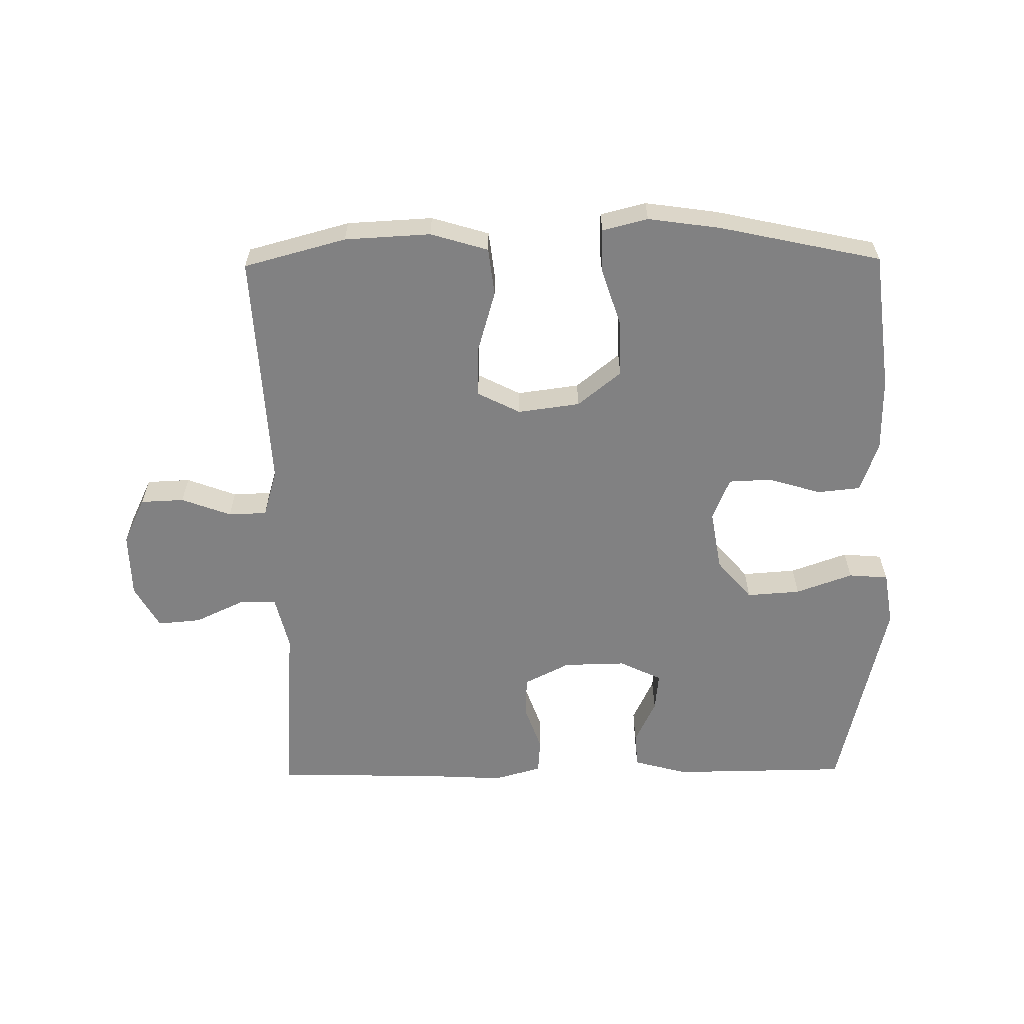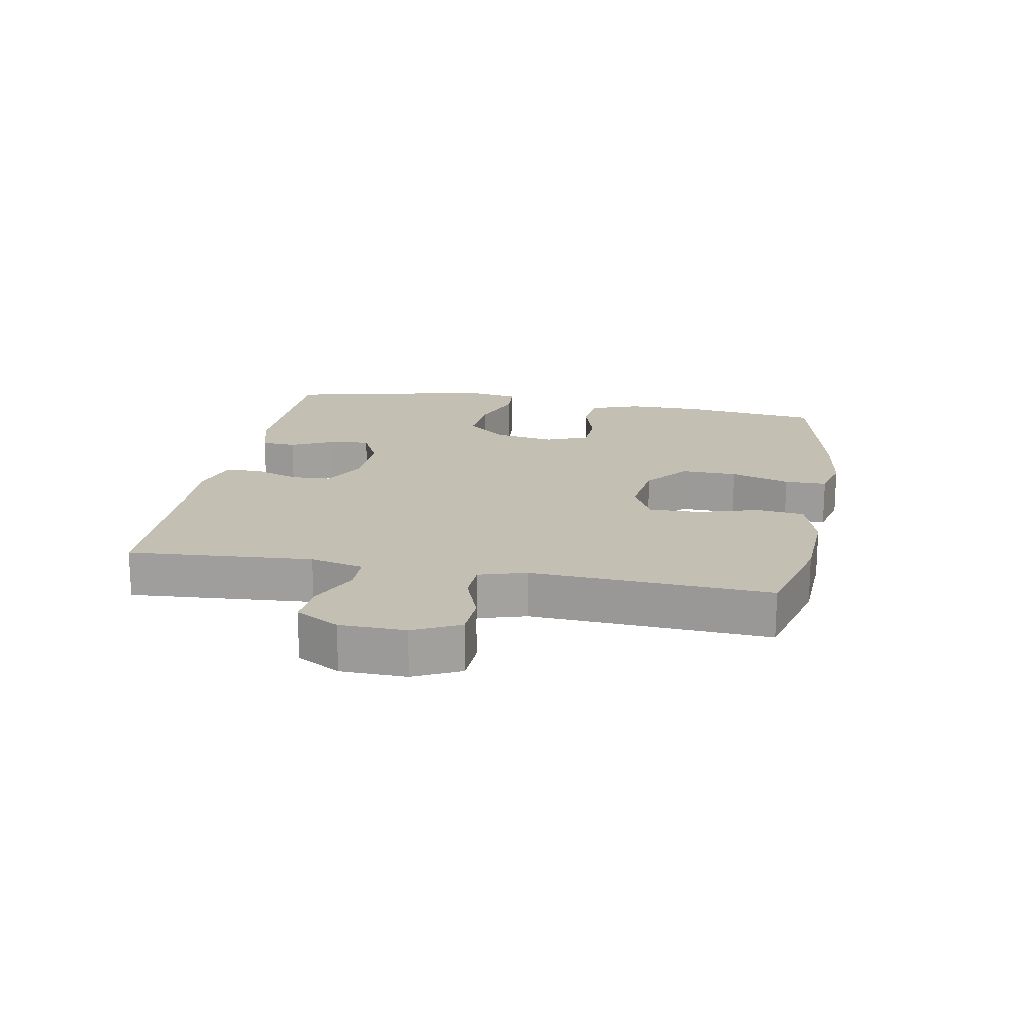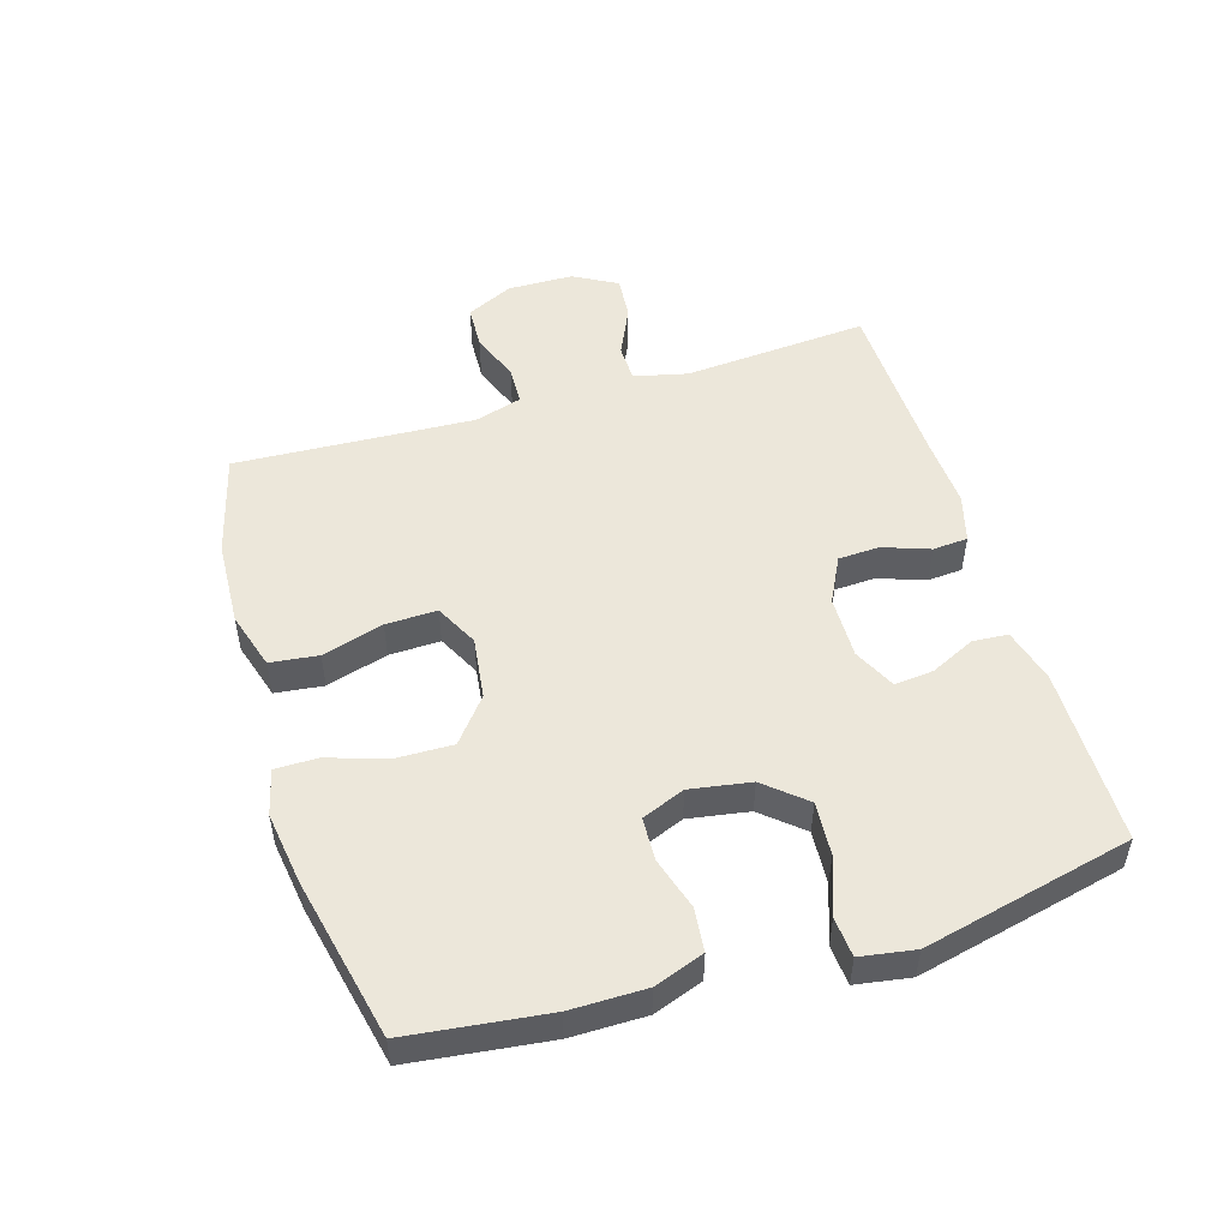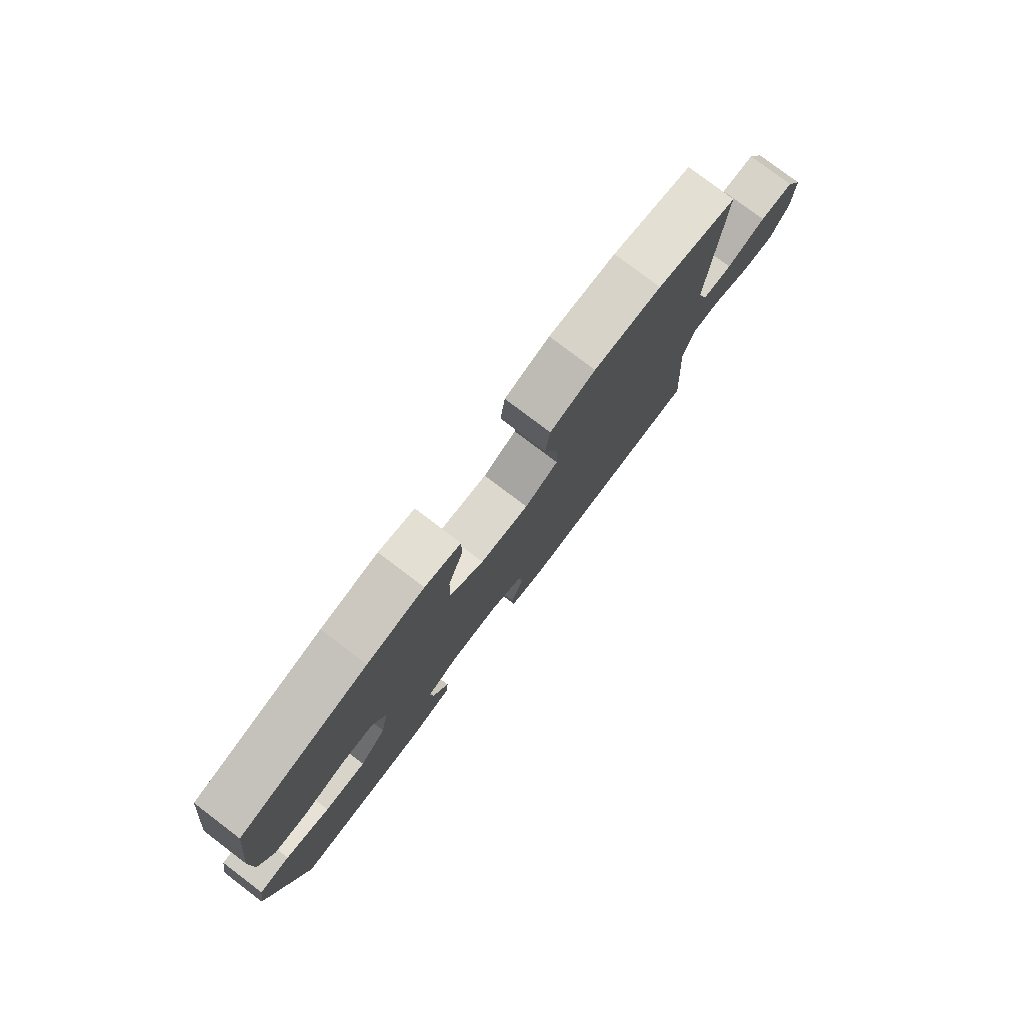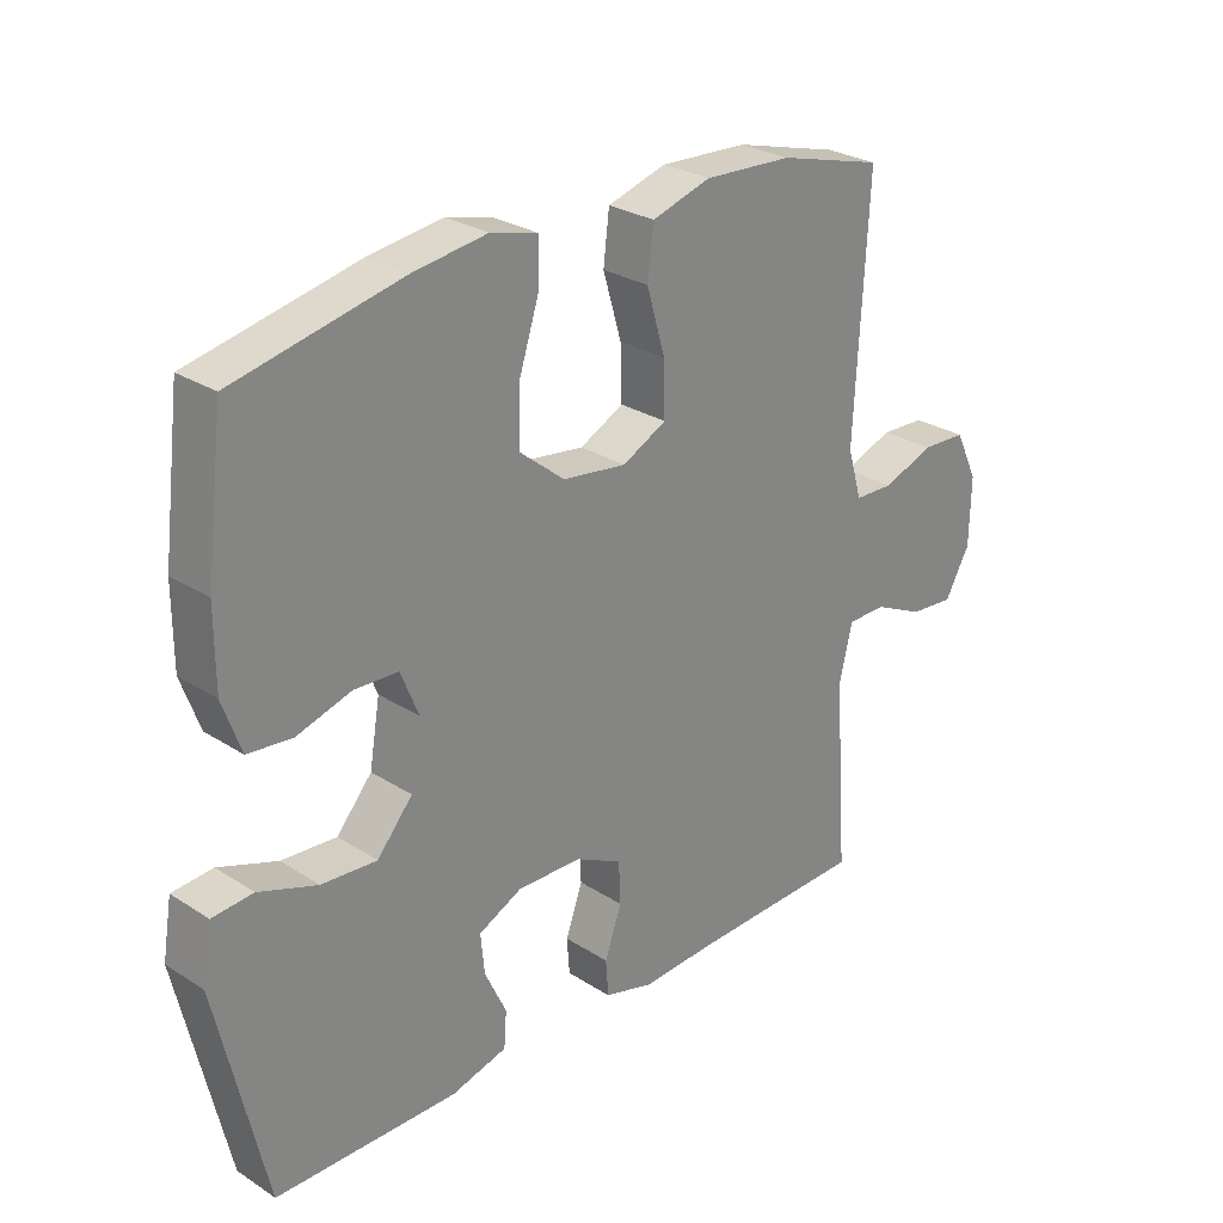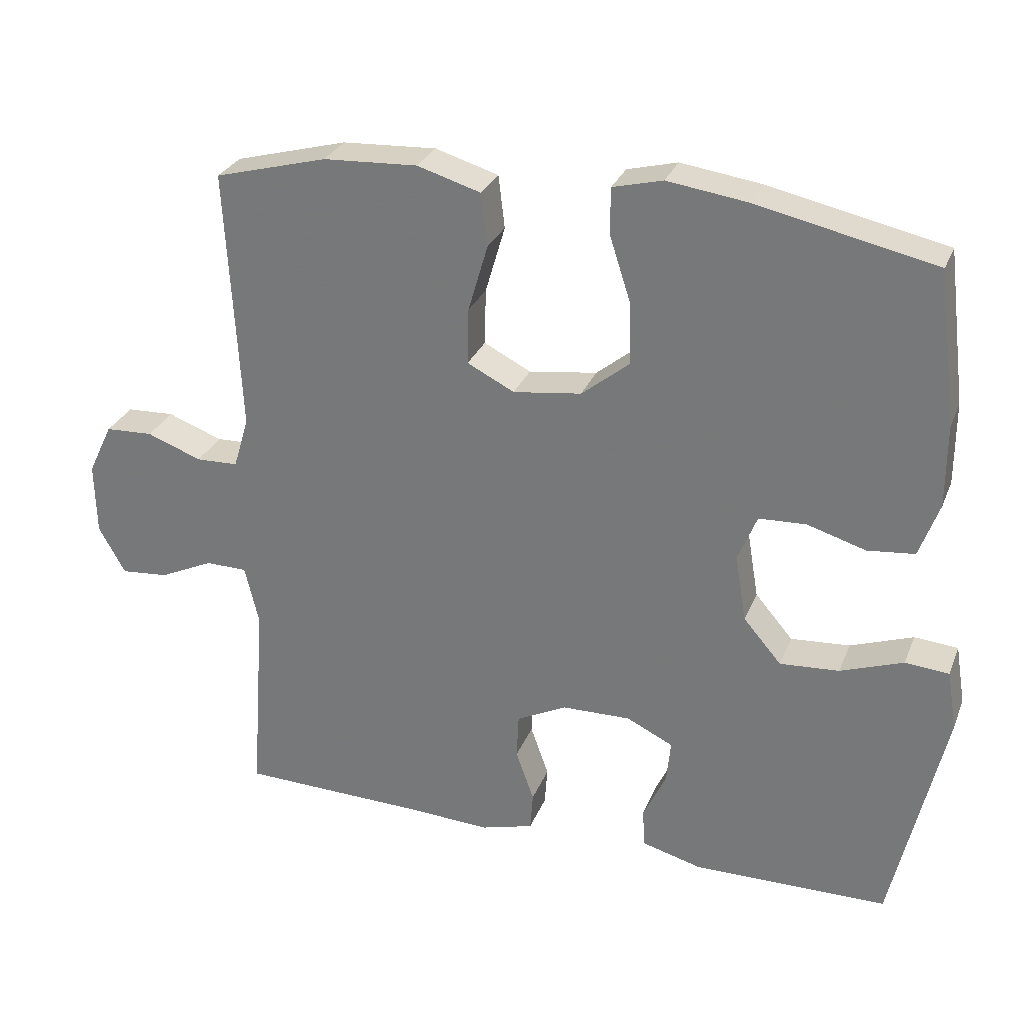
<metadata>
{"format":"obj","ext":"obj","renderer":"f3d","projection":"perspective","resolution":1024,"background":"white","views":[{"elev":-60.4,"azim":0.7,"up":"+Y"},{"elev":17.9,"azim":-79.6,"up":"+Y"},{"elev":51.1,"azim":73.0,"up":"+Y"},{"elev":79.1,"azim":127.1,"up":"+Z"},{"elev":27.4,"azim":134.6,"up":"+Z"},{"elev":28.8,"azim":19.1,"up":"+Z"}]}
</metadata>
<code>
v 0.5 0.07 0.5
v 0.527 0.07 0.283
v 0.527 0.07 0.166
v 0.499 0.07 0.088
v 0.432 0.07 0.081
v 0.349 0.07 0.106
v 0.282 0.07 0.103
v 0.255 0.07 0.036
v 0.271 0.07 -0.059
v 0.325 0.07 -0.122
v 0.409 0.07 -0.116
v 0.498 0.07 -0.084
v 0.56 0.07 -0.089
v 0.574 0.07 -0.174
v 0.5 0.07 -0.5
v 0.223 0.07 -0.503
v 0.138 0.07 -0.48
v 0.134 0.07 -0.425
v 0.167 0.07 -0.355
v 0.173 0.07 -0.294
v 0.107 0.07 -0.262
v 0.009 0.07 -0.264
v -0.062 0.07 -0.3
v -0.065 0.07 -0.364
v -0.039 0.07 -0.437
v -0.043 0.07 -0.492
v -0.118 0.07 -0.513
v -0.232 0.07 -0.507
v -0.5 0.07 -0.5
v -0.479 0.07 -0.211
v -0.499 0.07 -0.127
v -0.558 0.07 -0.126
v -0.635 0.07 -0.162
v -0.703 0.07 -0.168
v -0.741 0.07 -0.1
v -0.743 0.07 0.003
v -0.708 0.07 0.076
v -0.64 0.07 0.079
v -0.562 0.07 0.05
v -0.502 0.07 0.052
v -0.48 0.07 0.126
v -0.486 0.07 0.242
v -0.5 0.07 0.5
v -0.34 0.07 0.543
v -0.206 0.07 0.55
v -0.116 0.07 0.523
v -0.107 0.07 0.448
v -0.135 0.07 0.352
v -0.137 0.07 0.272
v -0.07 0.07 0.238
v 0.027 0.07 0.251
v 0.095 0.07 0.306
v 0.093 0.07 0.394
v 0.063 0.07 0.487
v 0.063 0.07 0.553
v 0.134 0.07 0.571
v 0.247 0.07 0.555
v 0.5 0 0.5
v 0.527 0 0.283
v 0.527 0 0.166
v 0.499 0 0.088
v 0.432 0 0.081
v 0.349 0 0.106
v 0.282 0 0.103
v 0.255 0 0.036
v 0.271 0 -0.059
v 0.325 0 -0.122
v 0.409 0 -0.116
v 0.498 0 -0.084
v 0.56 0 -0.089
v 0.574 0 -0.174
v 0.5 0 -0.5
v 0.223 0 -0.503
v 0.138 0 -0.48
v 0.134 0 -0.425
v 0.167 0 -0.355
v 0.173 0 -0.294
v 0.107 0 -0.262
v 0.009 0 -0.264
v -0.062 0 -0.3
v -0.065 0 -0.364
v -0.039 0 -0.437
v -0.043 0 -0.492
v -0.118 0 -0.513
v -0.232 0 -0.507
v -0.5 0 -0.5
v -0.479 0 -0.211
v -0.499 0 -0.127
v -0.558 0 -0.126
v -0.635 0 -0.162
v -0.703 0 -0.168
v -0.741 0 -0.1
v -0.743 0 0.003
v -0.708 0 0.076
v -0.64 0 0.079
v -0.562 0 0.05
v -0.502 0 0.052
v -0.48 0 0.126
v -0.486 0 0.242
v -0.5 0 0.5
v -0.34 0 0.543
v -0.206 0 0.55
v -0.116 0 0.523
v -0.107 0 0.448
v -0.135 0 0.352
v -0.137 0 0.272
v -0.07 0 0.238
v 0.027 0 0.251
v 0.095 0 0.306
v 0.093 0 0.394
v 0.063 0 0.487
v 0.063 0 0.553
v 0.134 0 0.571
v 0.247 0 0.555
f 53 54 55 56
f 52 53 56 57
f 45 46 47 48
f 45 48 49
f 42 43 44 45
f 41 42 45 49
f 40 41 49 50
f 36 37 38 39
f 36 39 40
f 35 36 40
f 32 33 34 35
f 31 32 35 40
f 30 31 40 50
f 28 29 30 50
f 24 25 26 27
f 23 24 27 28
f 16 17 18 19
f 16 19 20
f 15 16 20
f 14 15 20
f 11 12 13 14
f 10 11 14 20
f 9 10 20 21
f 3 4 5 6
f 3 6 7
f 2 3 7
f 52 57 1 2
f 51 52 2 7
f 23 28 50 51
f 22 23 51 7
f 8 9 21 22
f 7 8 22
f 113 112 111 110
f 114 113 110 109
f 105 104 103 102
f 106 105 102
f 102 101 100 99
f 106 102 99 98
f 107 106 98 97
f 96 95 94 93
f 97 96 93
f 97 93 92
f 92 91 90 89
f 97 92 89 88
f 107 97 88 87
f 107 87 86 85
f 84 83 82 81
f 85 84 81 80
f 76 75 74 73
f 77 76 73
f 77 73 72
f 77 72 71
f 71 70 69 68
f 77 71 68 67
f 78 77 67 66
f 63 62 61 60
f 64 63 60
f 64 60 59
f 59 58 114 109
f 64 59 109 108
f 108 107 85 80
f 64 108 80 79
f 79 78 66 65
f 79 65 64
f 1 58 59 2
f 2 59 60 3
f 3 60 61 4
f 4 61 62 5
f 5 62 63 6
f 6 63 64 7
f 7 64 65 8
f 8 65 66 9
f 9 66 67 10
f 10 67 68 11
f 11 68 69 12
f 12 69 70 13
f 13 70 71 14
f 14 71 72 15
f 15 72 73 16
f 16 73 74 17
f 17 74 75 18
f 18 75 76 19
f 19 76 77 20
f 20 77 78 21
f 21 78 79 22
f 22 79 80 23
f 23 80 81 24
f 24 81 82 25
f 25 82 83 26
f 26 83 84 27
f 27 84 85 28
f 28 85 86 29
f 29 86 87 30
f 30 87 88 31
f 31 88 89 32
f 32 89 90 33
f 33 90 91 34
f 34 91 92 35
f 35 92 93 36
f 36 93 94 37
f 37 94 95 38
f 38 95 96 39
f 39 96 97 40
f 40 97 98 41
f 41 98 99 42
f 42 99 100 43
f 43 100 101 44
f 44 101 102 45
f 45 102 103 46
f 46 103 104 47
f 47 104 105 48
f 48 105 106 49
f 49 106 107 50
f 50 107 108 51
f 51 108 109 52
f 52 109 110 53
f 53 110 111 54
f 54 111 112 55
f 55 112 113 56
f 56 113 114 57
f 57 114 58 1

</code>
